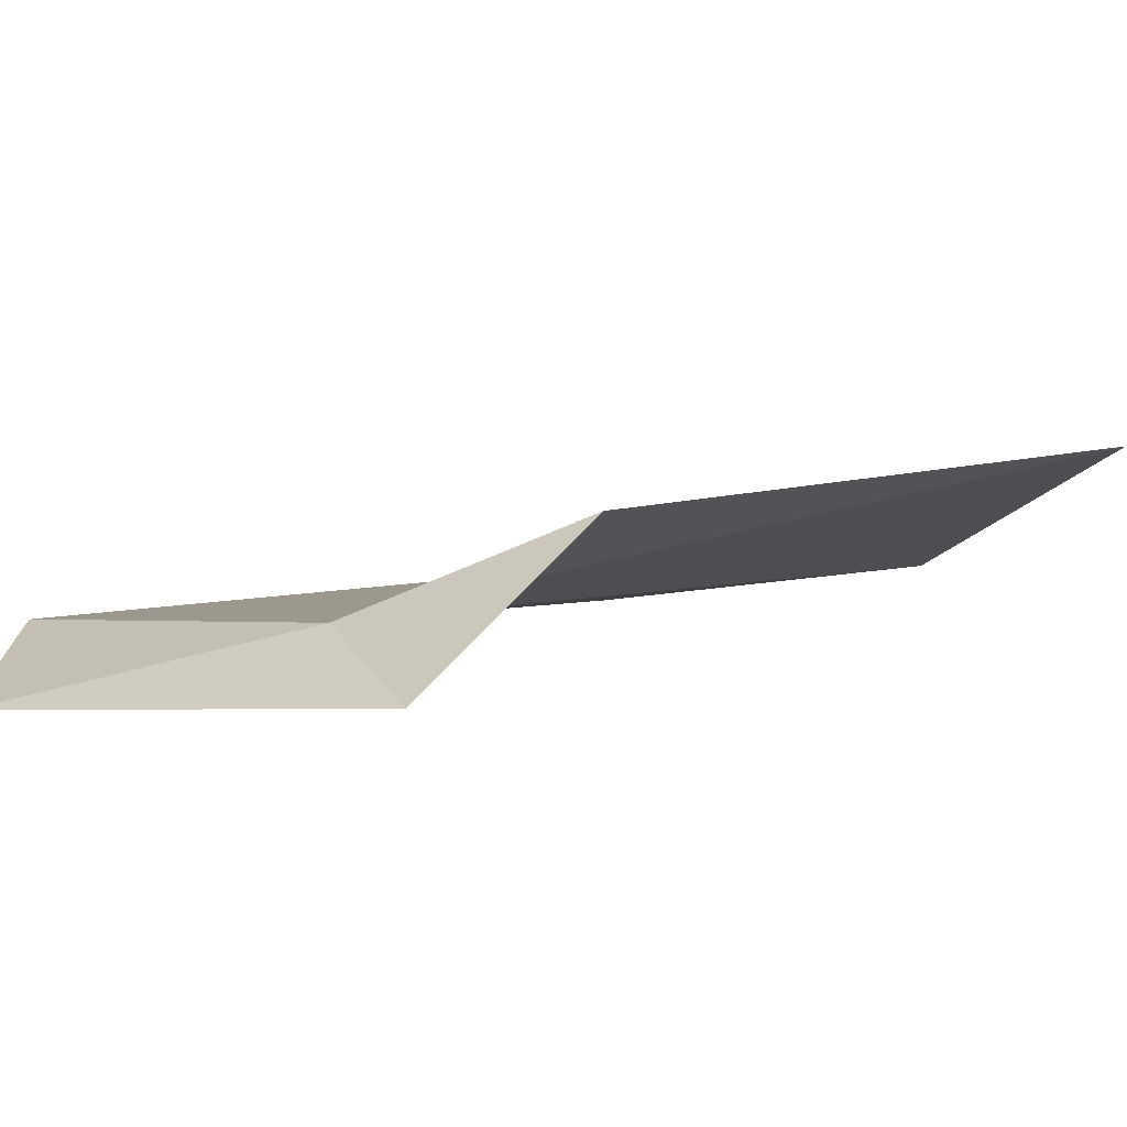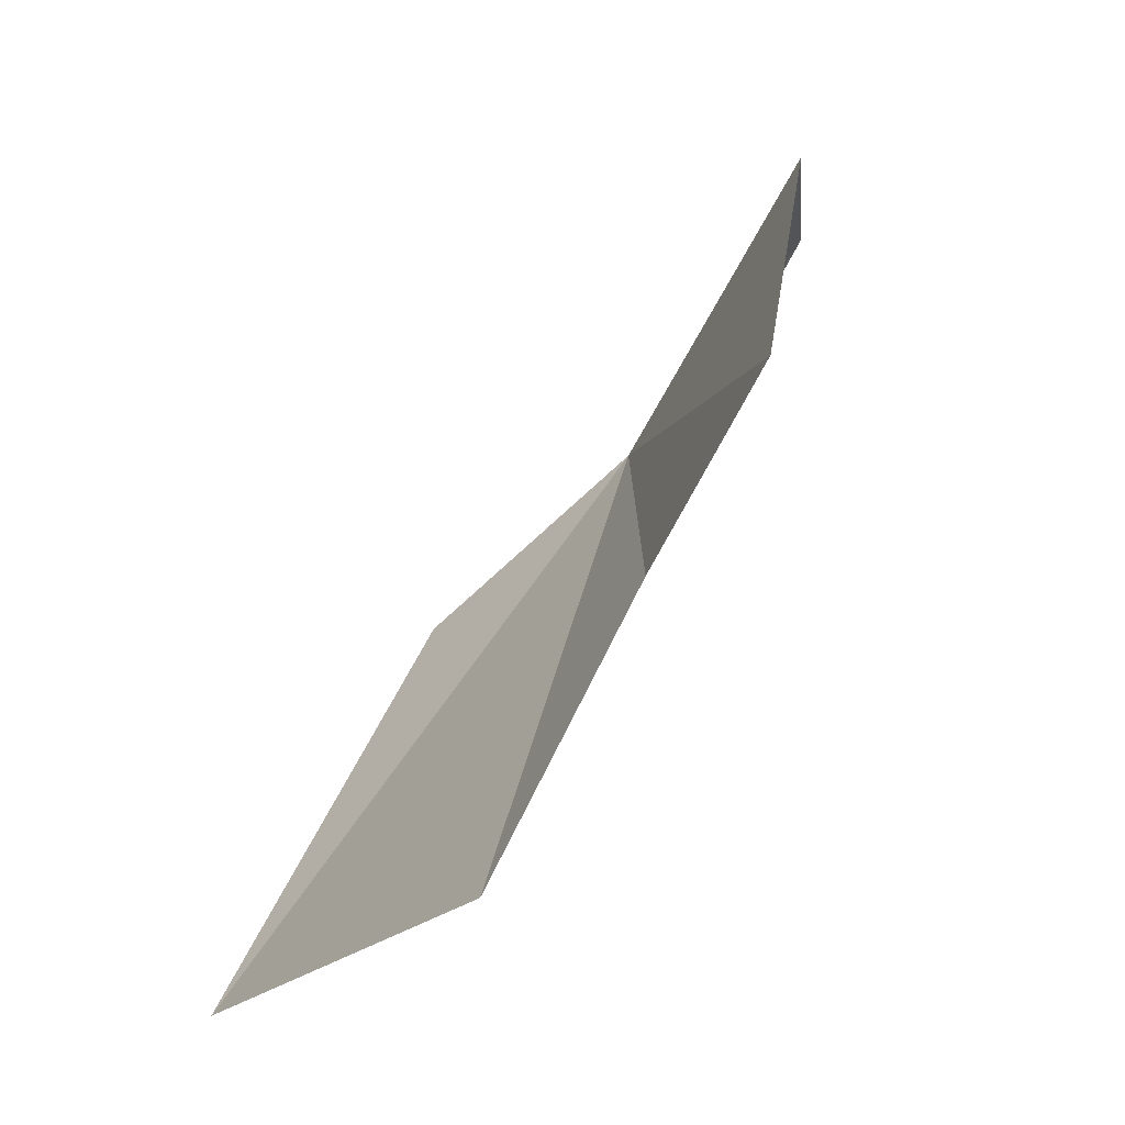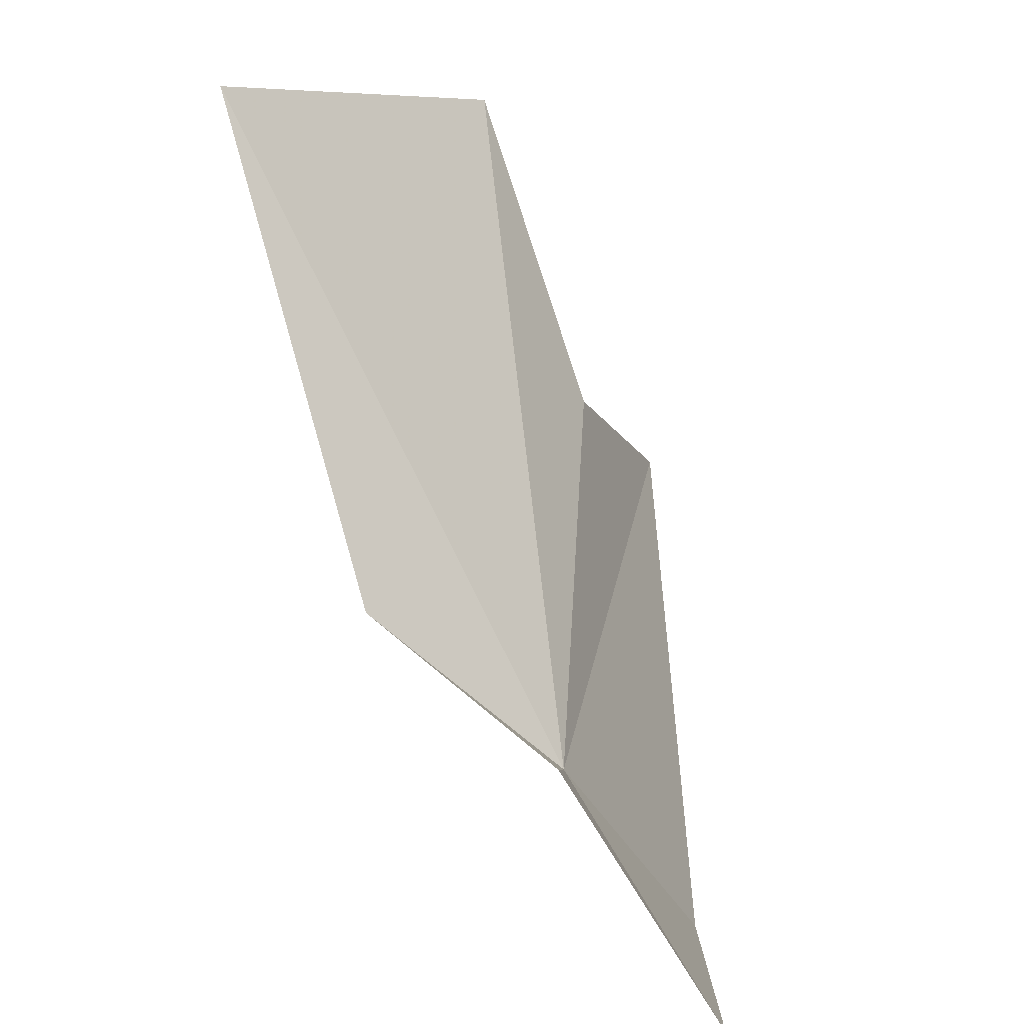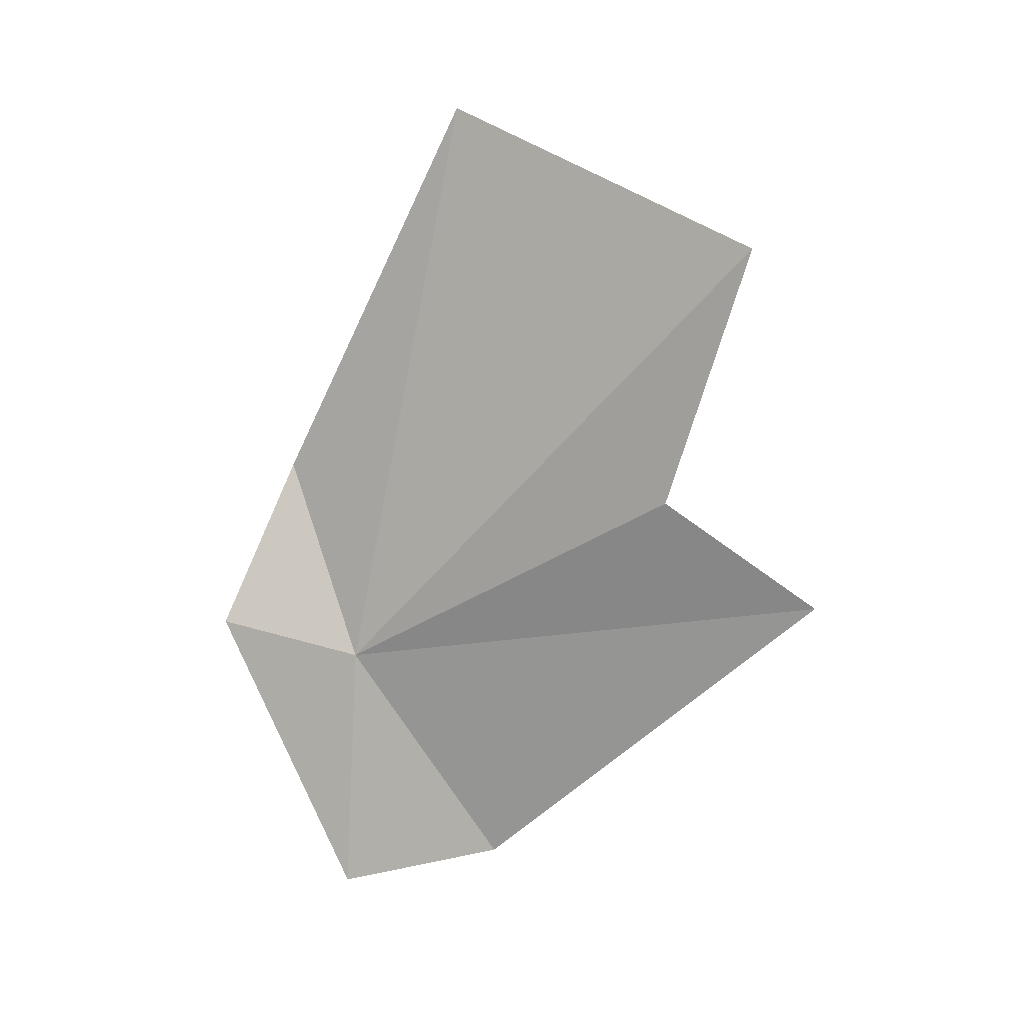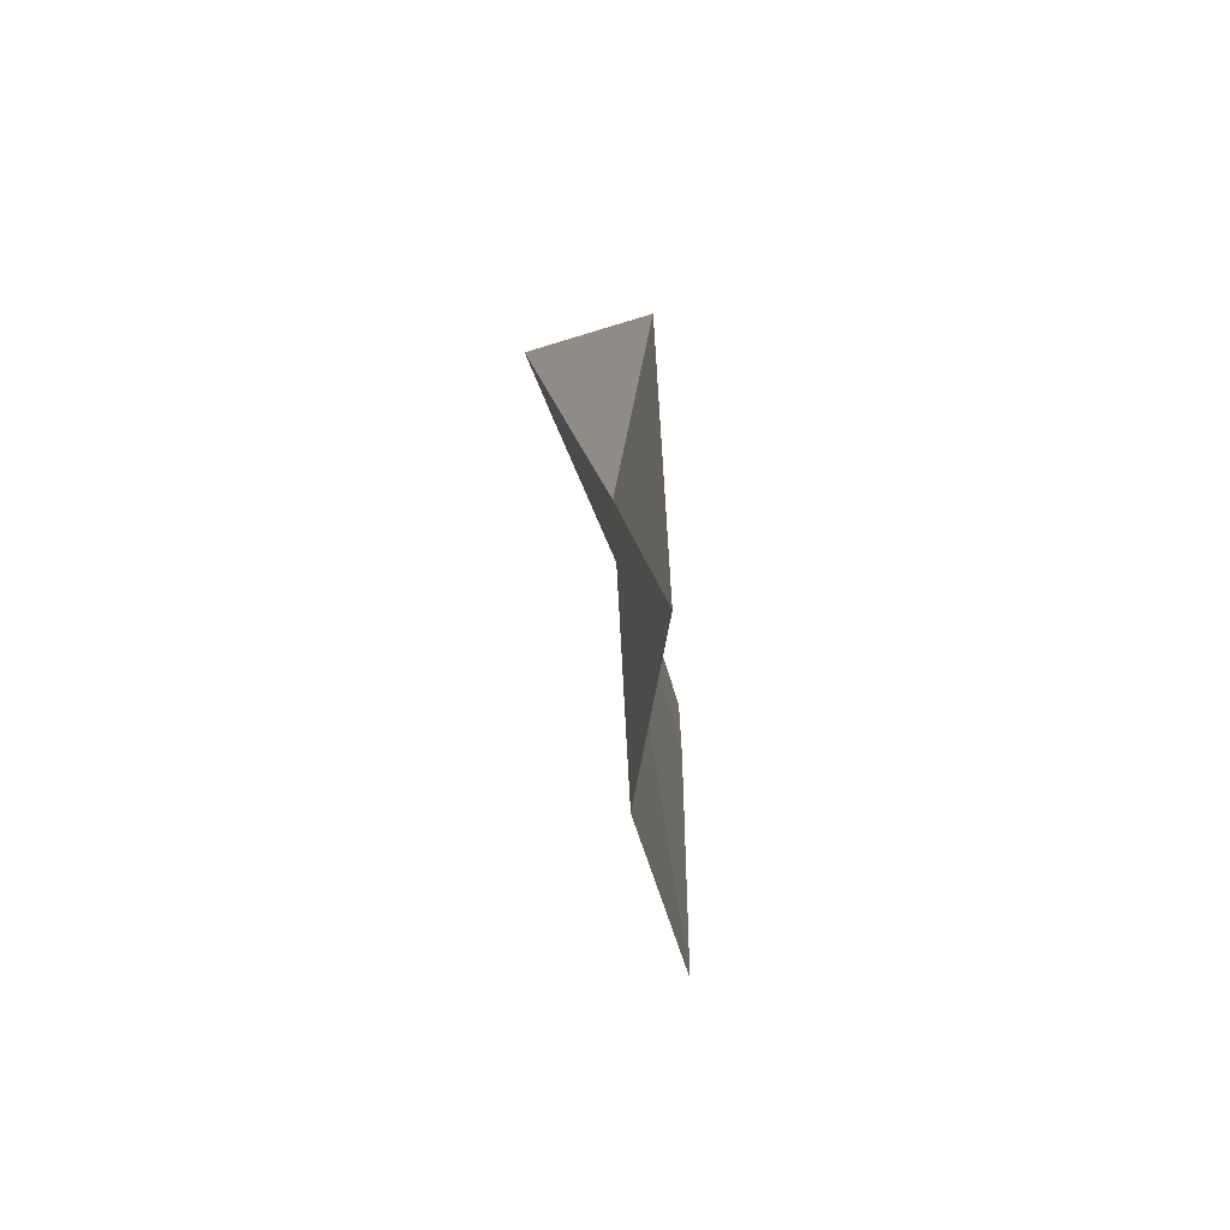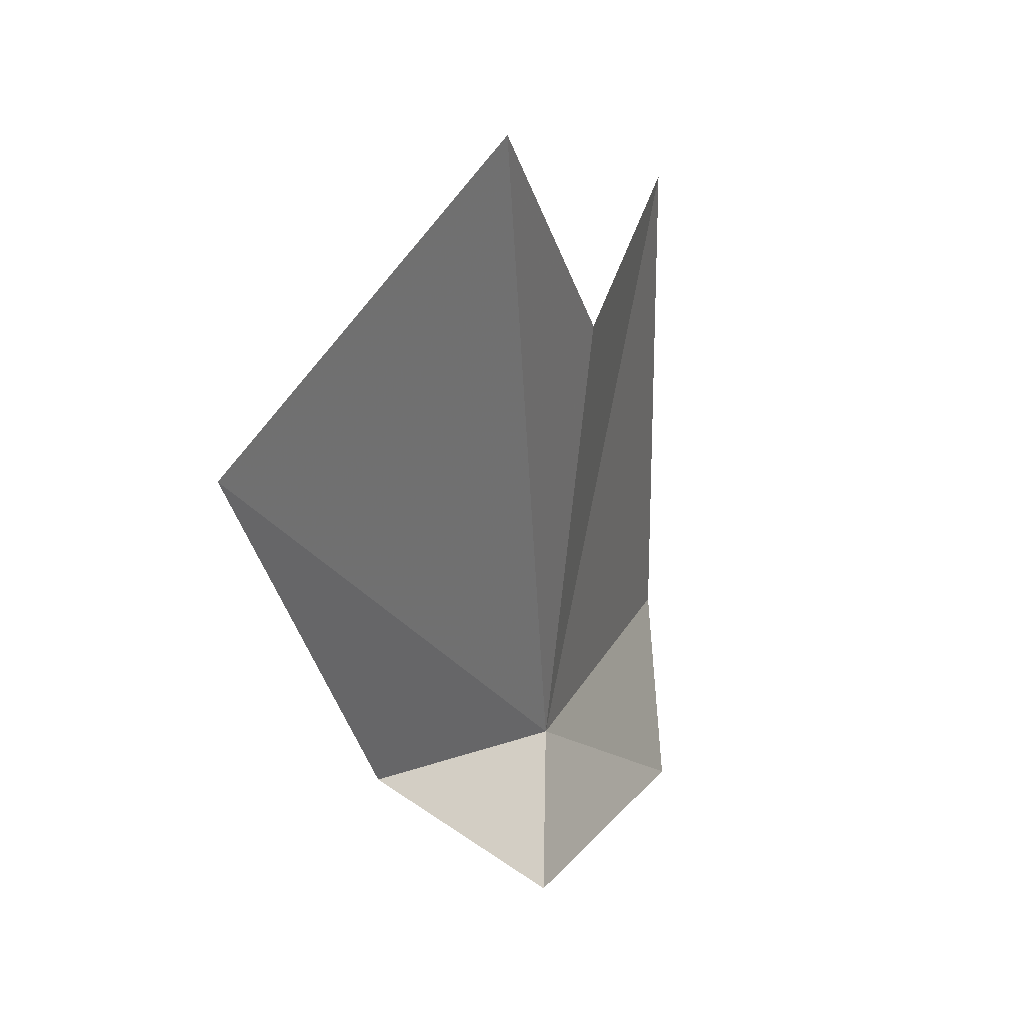
<metadata>
{"format":"obj","ext":"obj","renderer":"f3d","projection":"perspective","resolution":1024,"background":"white","views":[{"elev":-72.6,"azim":-86.0,"up":"+Y"},{"elev":70.9,"azim":27.3,"up":"+Y"},{"elev":-72.1,"azim":22.0,"up":"+Y"},{"elev":20.4,"azim":78.5,"up":"+Z"},{"elev":-66.2,"azim":-6.6,"up":"+Z"},{"elev":-9.6,"azim":18.1,"up":"+Y"}]}
</metadata>
<code>
v 9.172 -32.44 26.88
v 10.94 -25.69 27.82
v 9.598 -30.36 23.46
v 10.6 -27.98 29.55
v 9.725 -32.74 23.28
v 8.427 -30.64 35.05
v 10.79 -26.88 33.34
v 8.004 -33.18 29.64
v 9.4 -34.4 27.72
f 1 3 2
f 1 2 4
f 1 5 3
f 1 7 6
f 1 8 9
f 1 6 8
f 1 9 5
f 1 4 7

</code>
